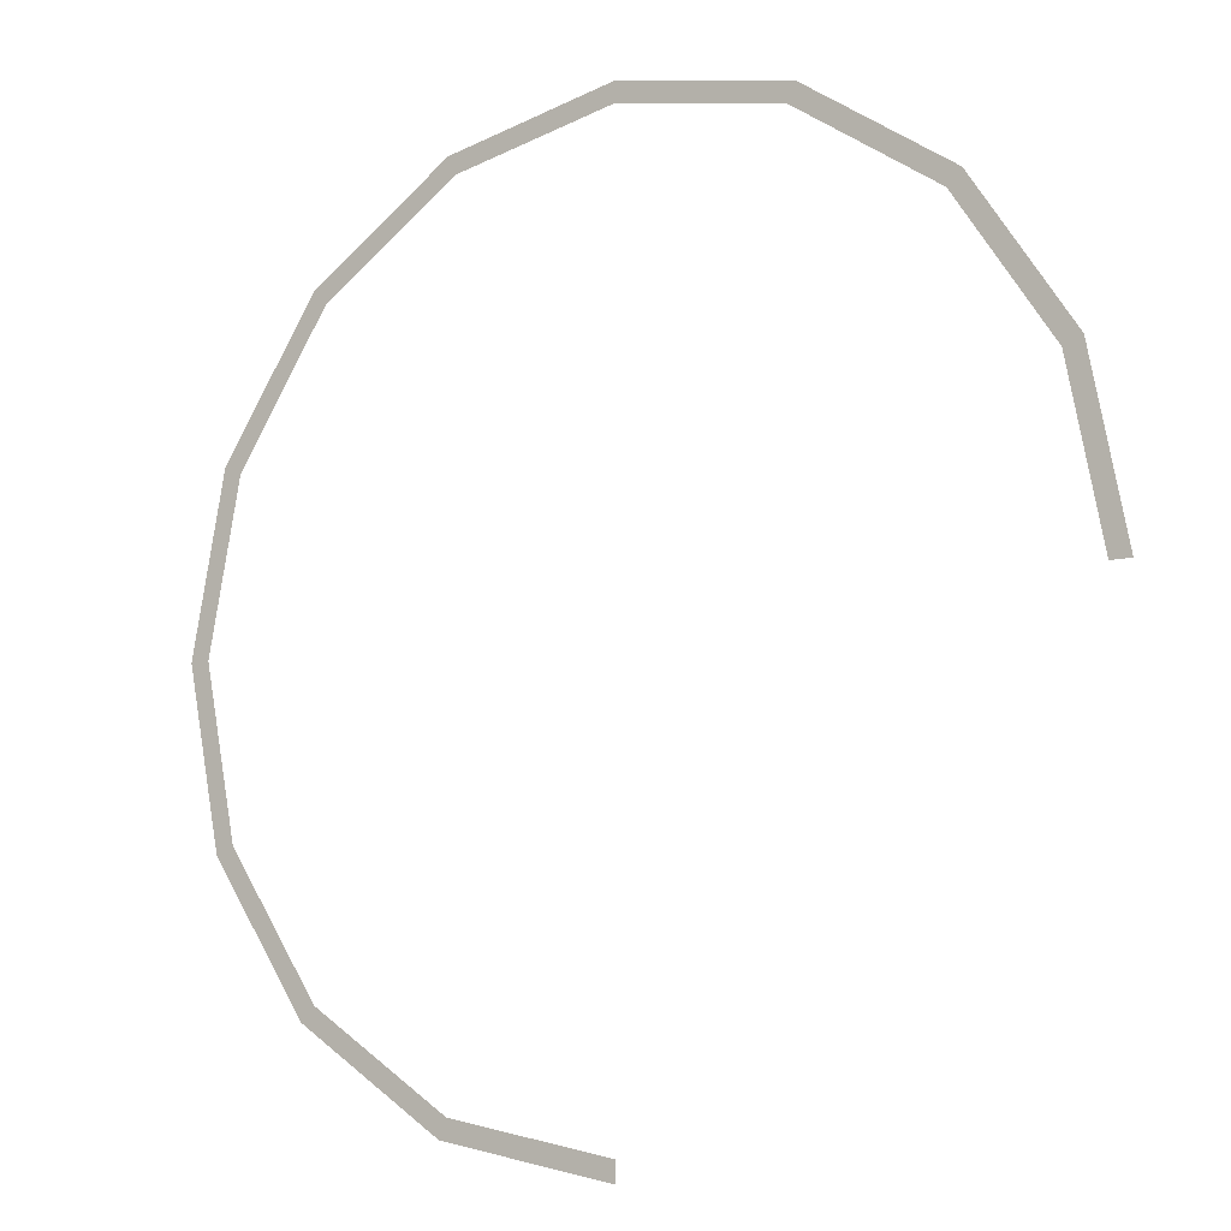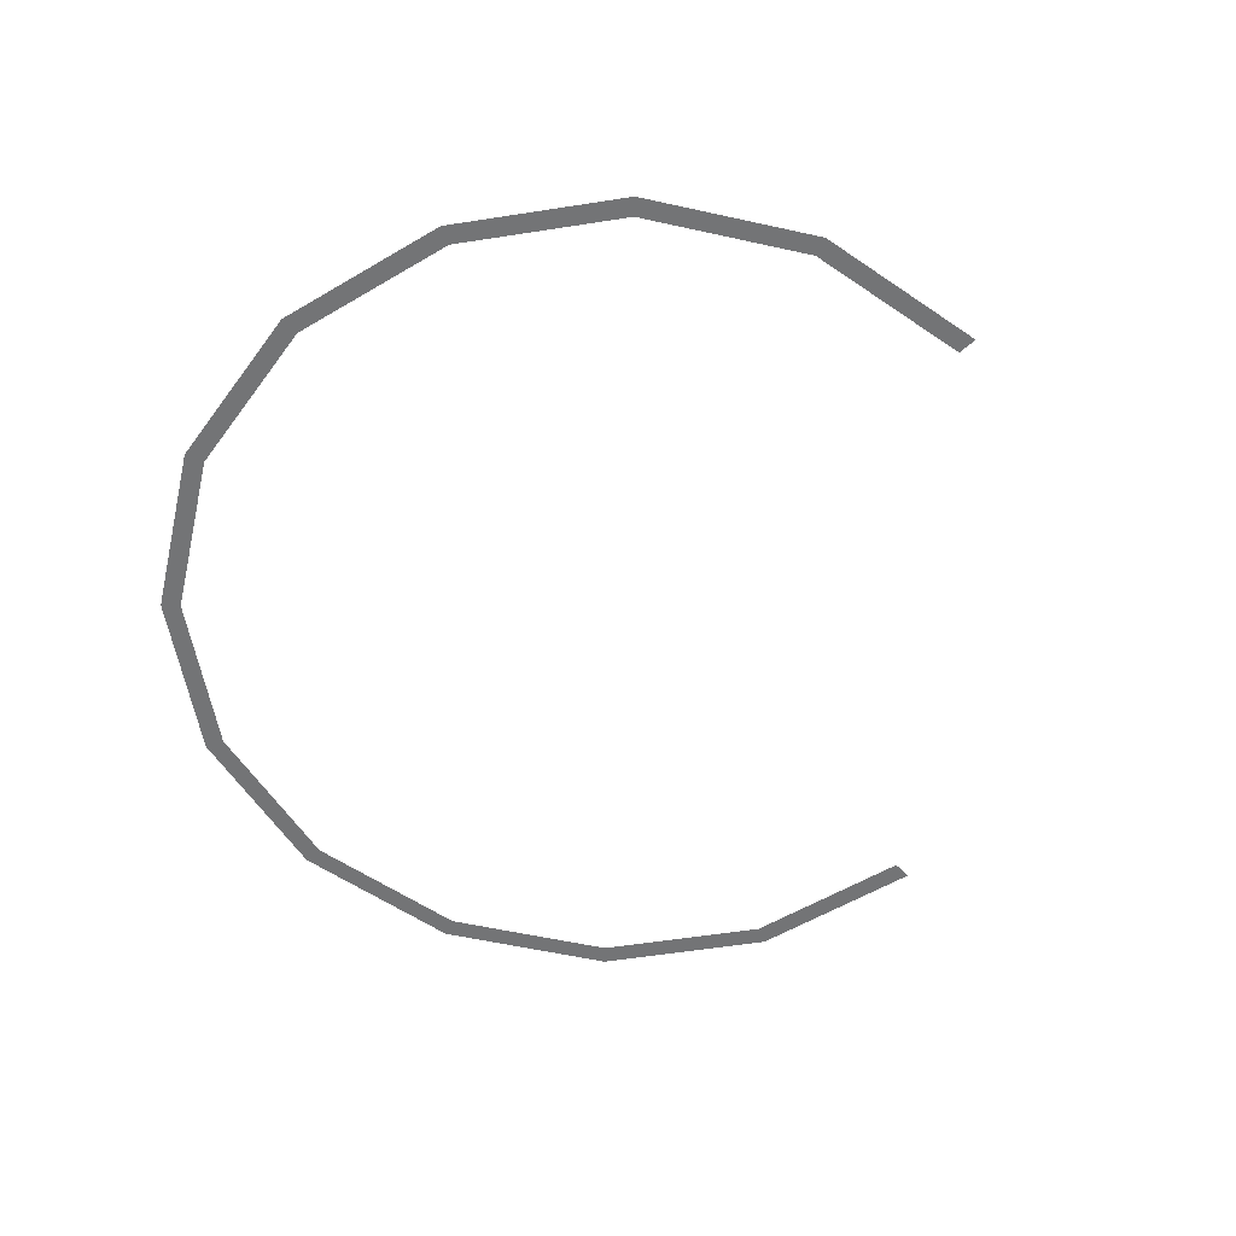
<metadata>
{"format":"obj","ext":"obj","renderer":"f3d","projection":"perspective","resolution":1024,"background":"white","views":[{"elev":-9.7,"azim":33.6,"up":"+Z"},{"elev":-56.2,"azim":43.1,"up":"+Y"}]}
</metadata>
<code>
v 1.1 0 0
v 1.15 0 0
v 1.062 0 0.4401
v 1.016 0 0.421
v 1.016 0 0.421
v 1.062 0 0.4401
v 0.8132 0 0.8132
v 0.7778 0 0.7778
v 0.7778 0 0.7778
v 0.8132 0 0.8132
v 0.4401 0 1.062
v 0.421 0 1.016
v 0.421 0 1.016
v 0.4401 0 1.062
v 0 0 1.15
v 0 0 1.1
v 0 0 1.1
v 0 0 1.15
v -0.4401 0 1.062
v -0.421 0 1.016
v -0.421 0 1.016
v -0.4401 0 1.062
v -0.8132 0 0.8132
v -0.7778 0 0.7778
v -0.7778 0 0.7778
v -0.8132 0 0.8132
v -1.062 0 0.4401
v -1.016 0 0.421
v -1.016 0 0.421
v -1.062 0 0.4401
v -1.15 0 0
v -1.1 0 0
v -1.1 0 0
v -1.15 0 0
v -1.062 0 -0.4401
v -1.016 0 -0.421
v -1.016 0 -0.421
v -1.062 0 -0.4401
v -0.8132 0 -0.8132
v -0.7778 0 -0.7778
v -0.7778 0 -0.7778
v -0.8132 0 -0.8132
v -0.4401 0 -1.062
v -0.421 0 -1.016
v -0.421 0 -1.016
v -0.4401 0 -1.062
v 0 0 -1.15
v 0 0 -1.1
g mesh965
f 1 2 3
f 3 4 1
f 5 6 7
f 7 8 5
f 9 10 11
f 11 12 9
f 13 14 15
f 15 16 13
f 17 18 19
f 19 20 17
f 21 22 23
f 23 24 21
f 25 26 27
f 27 28 25
f 29 30 31
f 31 32 29
f 33 34 35
f 35 36 33
f 37 38 39
f 39 40 37
f 41 42 43
f 43 44 41
f 45 46 47
f 47 48 45

</code>
